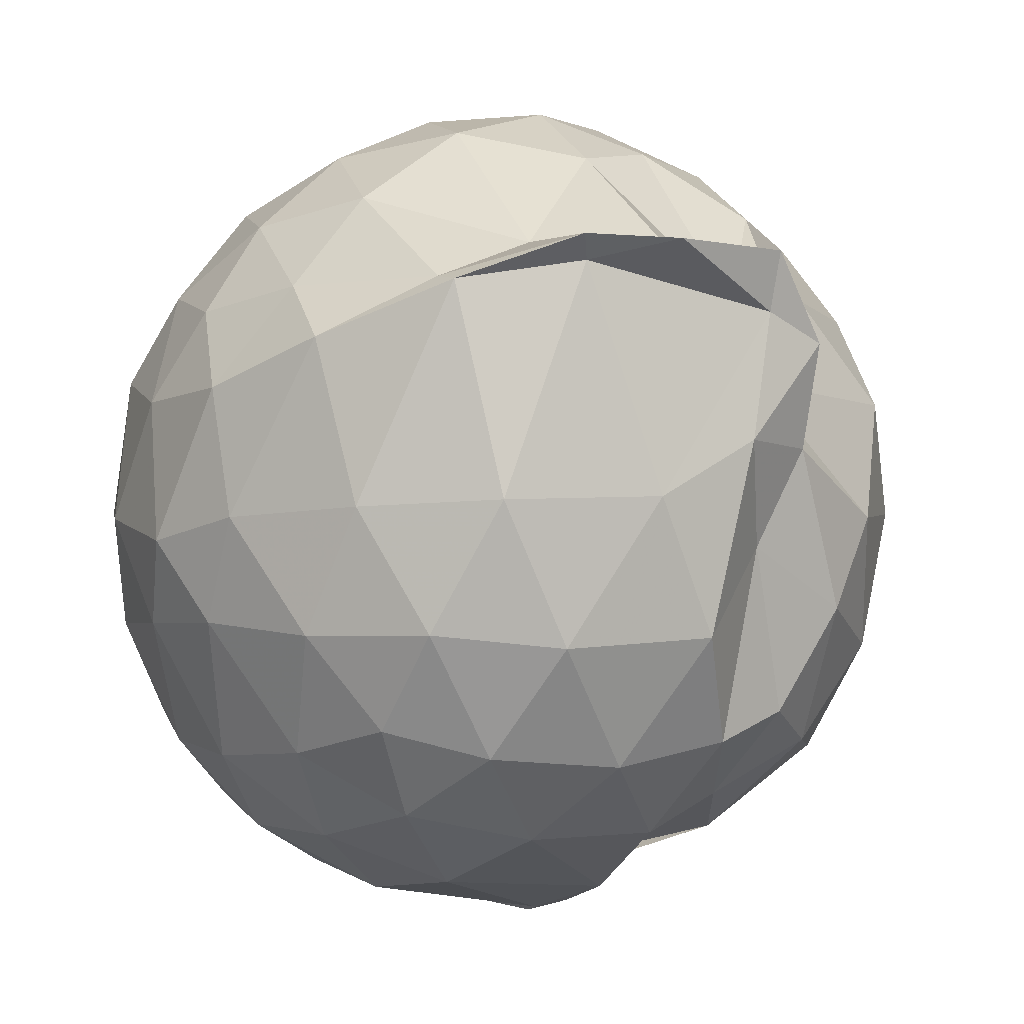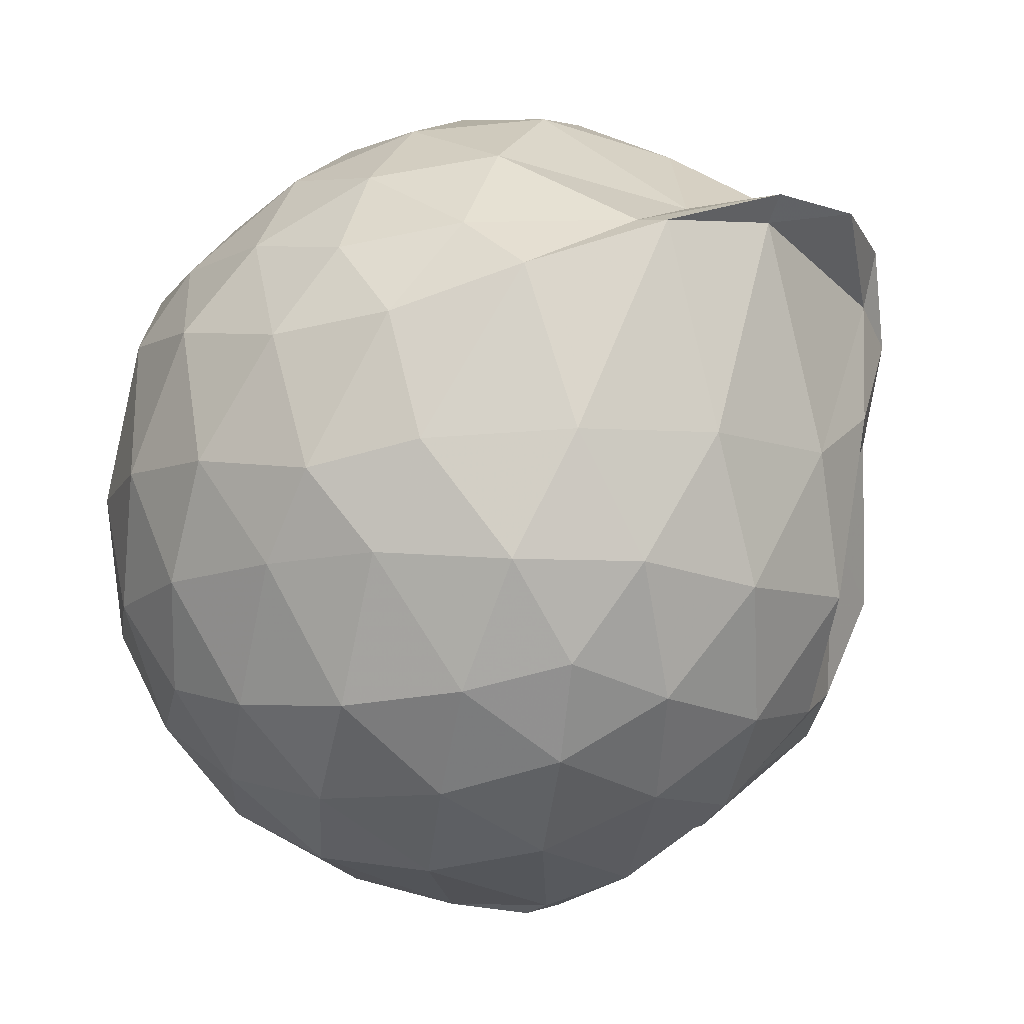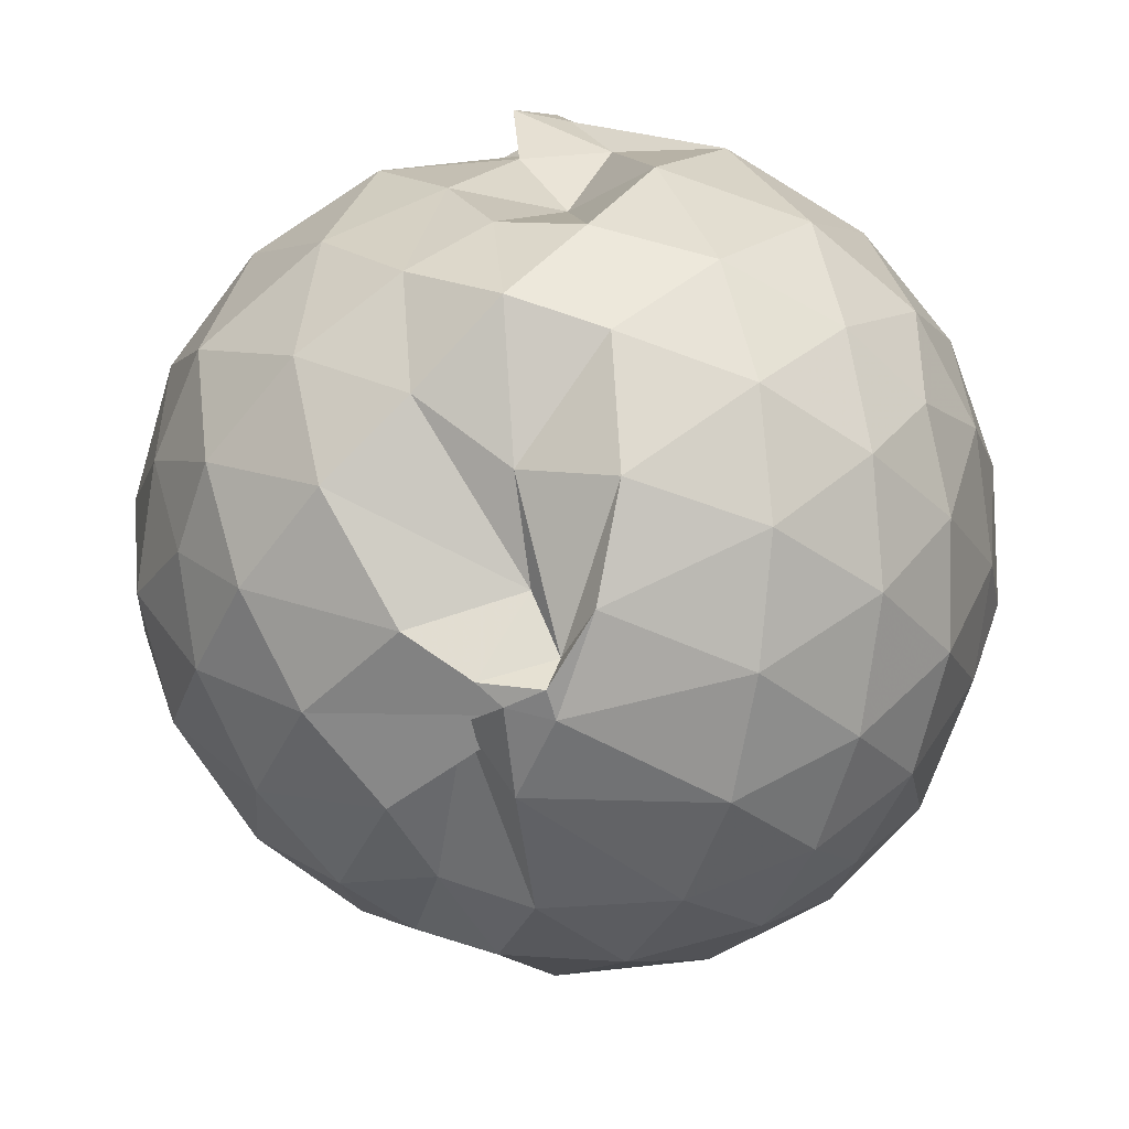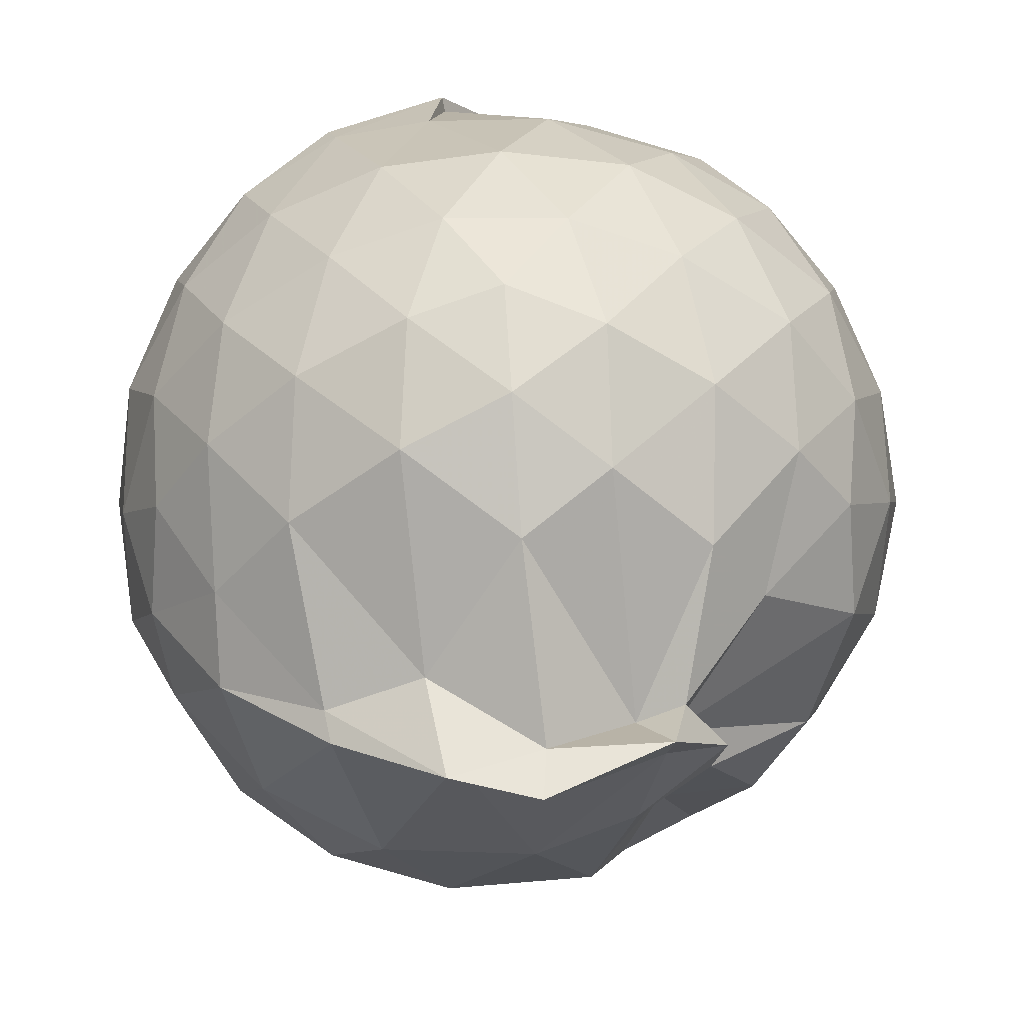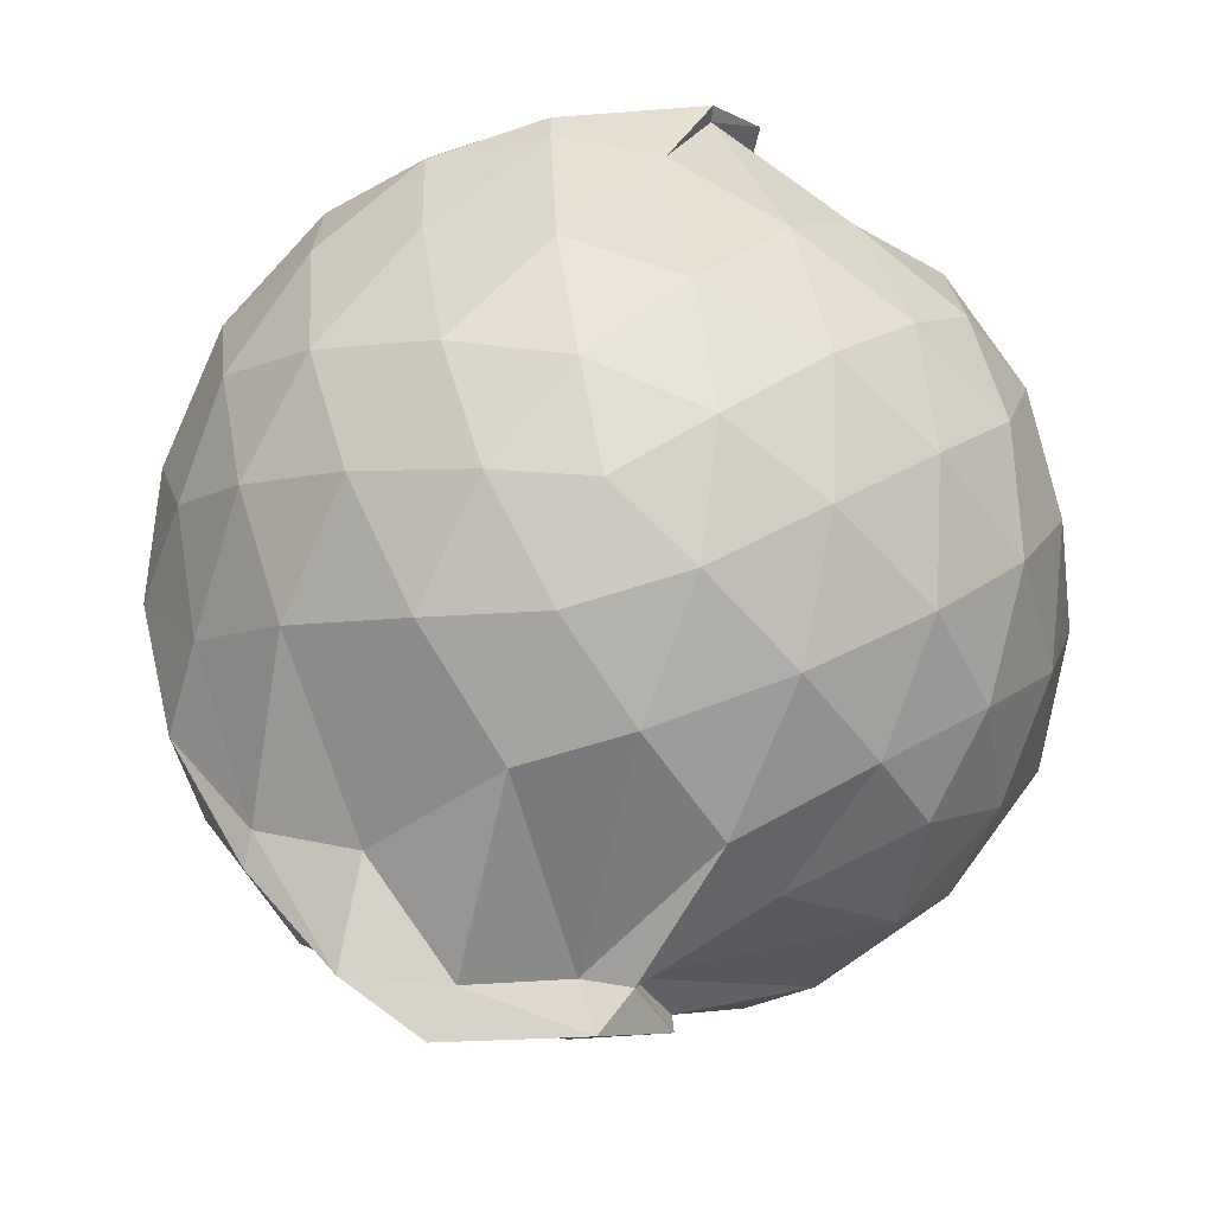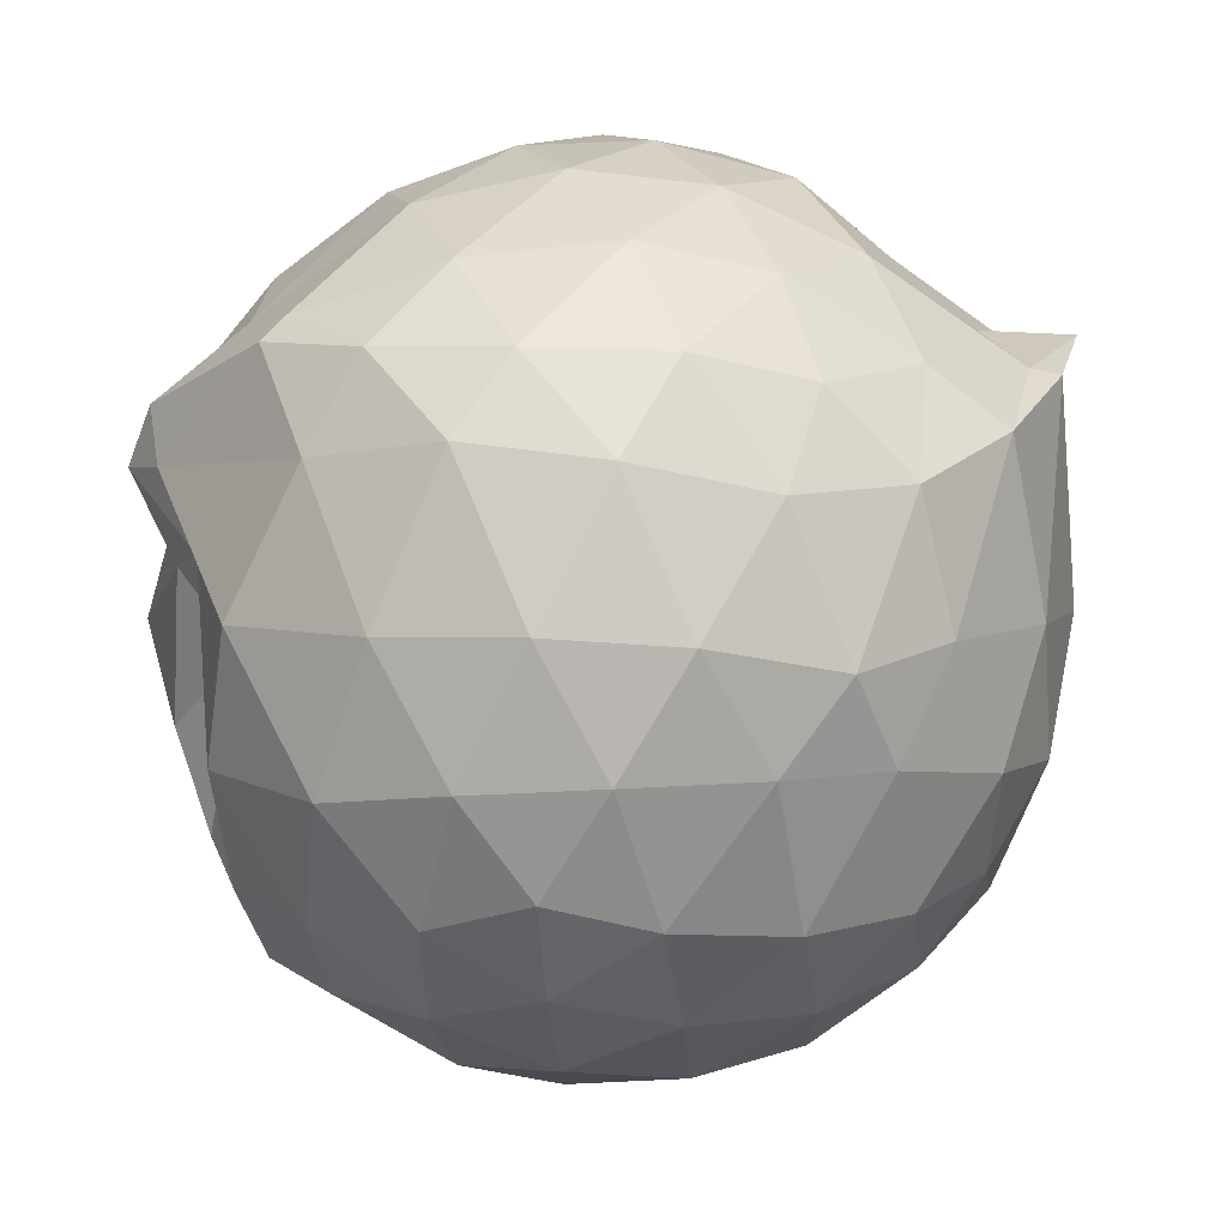
<metadata>
{"format":"obj","ext":"obj","renderer":"f3d","projection":"perspective","resolution":1024,"background":"white","views":[{"elev":-0.9,"azim":144.4,"up":"+Z"},{"elev":-11.2,"azim":115.0,"up":"+Z"},{"elev":-77.0,"azim":-6.7,"up":"+Z"},{"elev":61.5,"azim":161.9,"up":"+Z"},{"elev":78.0,"azim":-174.9,"up":"+Z"},{"elev":2.4,"azim":61.0,"up":"+Z"}]}
</metadata>
<code>
v -1.608 -0.1531 1.17
v -1.648 -0.09912 -0.8061
v -0.7656 -0.1559 0.638
v -0.8355 0.1205 0.6795
v -0.9877 0.4761 0.6815
v -1.186 0.7439 0.7622
v -1.367 0.8519 0.7535
v -1.68 0.8122 0.7515
v -1.743 0.7104 0.6871
v -2.004 0.5116 0.6813
v -2.278 0.3437 0.6555
v -2.372 0.1196 0.7171
v -2.42 -0.1691 0.7285
v -2.377 -0.4518 0.7115
v -2.284 -0.6744 0.6587
v -2.045 -0.8331 0.6928
v -1.745 -1.063 0.5839
v -1.746 -1.09 0.6082
v -1.426 -0.9931 0.7199
v -1.182 -0.8891 0.7041
v -0.9776 -0.6791 0.702
v -0.8327 -0.4117 0.692
v -0.6908 0.01052 0.452
v -0.7896 0.291 0.5529
v -0.9799 0.5509 0.6694
v -1.223 0.7009 0.7111
v -1.677 0.7792 0.6175
v -1.826 0.7781 0.5534
v -1.737 0.6721 0.4669
v -2.247 0.5136 0.4395
v -2.435 0.2686 0.4481
v -2.519 -0.008333 0.4758
v -2.519 -0.319 0.4848
v -2.434 -0.5976 0.4515
v -2.25 -0.8302 0.4417
v -1.754 -1.014 0.4573
v -1.848 -1.099 0.4843
v -1.714 -1.088 0.4848
v -1.228 -0.9926 0.4996
v -0.9756 -0.8183 0.5297
v -0.7887 -0.5732 0.4934
v -0.6912 -0.2796 0.4312
v -0.6907 0.0897 0.1595
v -0.8269 0.3995 0.1798
v -1.05 0.6369 0.1941
v -1.384 0.762 0.2031
v -1.617 0.793 0.3302
v -1.822 0.7245 0.3164
v -2.113 0.6293 0.1638
v -2.371 0.4189 0.1764
v -2.542 0.1404 0.1667
v -2.589 -0.1627 0.1671
v -2.536 -0.4754 0.1617
v -2.378 -0.7427 0.1738
v -2.122 -0.9574 0.1701
v -1.821 -1.008 0.2876
v -1.617 -1.045 0.313
v -1.372 -1.093 0.1891
v -1.048 -0.9447 0.1765
v -0.824 -0.7302 0.1802
v -0.6909 -0.4642 0.1611
v -0.6421 -0.162 0.1083
v -0.7814 0.2658 -0.1015
v -0.9496 0.5013 -0.09753
v -1.2 0.6612 -0.1274
v -1.534 0.7472 -0.1071
v -1.728 0.6736 0.09349
v -1.978 0.6679 -0.04844
v -2.221 0.4938 -0.1412
v -2.428 0.2497 -0.1415
v -2.533 -0.02128 -0.1156
v -2.521 -0.3167 -0.1175
v -2.445 -0.5707 -0.1445
v -2.211 -0.8258 -0.1286
v -1.962 -0.9597 -0.04587
v -1.702 -0.9219 0.1199
v -1.533 -1.059 -0.09618
v -1.197 -0.9867 -0.1345
v -0.9499 -0.8229 -0.107
v -0.7829 -0.5859 -0.0913
v -0.702 -0.2907 -0.08415
v -0.7033 -0.02875 -0.07726
v -0.9335 0.337 -0.313
v -1.123 0.4822 -0.3734
v -1.4 0.5878 -0.3971
v -1.671 0.6213 -0.3494
v -1.853 0.6083 -0.2862
v -2.023 0.4956 -0.3648
v -2.216 0.3015 -0.3973
v -2.365 0.05823 -0.383
v -2.43 -0.1738 -0.3278
v -2.385 -0.3814 -0.3819
v -2.226 -0.6234 -0.4008
v -2.025 -0.8148 -0.3641
v -1.856 -0.924 -0.2627
v -1.666 -0.9509 -0.3514
v -1.395 -0.917 -0.3939
v -1.122 -0.8076 -0.3747
v -0.9297 -0.663 -0.3137
v -0.8522 -0.4413 -0.3696
v -0.8157 -0.1621 -0.3904
v -0.8518 0.1134 -0.3697
v -0.9098 -0.1577 0.8446
v -1.024 0.1168 0.894
v -1.211 0.5071 0.767
v -1.411 0.7411 0.7502
v -1.633 0.6989 0.6416
v -1.89 0.448 0.8738
v -2.165 0.265 0.8351
v -2.243 -0.01641 0.9122
v -2.227 -0.3197 0.9145
v -2.168 -0.5935 0.8389
v -1.912 -0.7548 0.8738
v -1.661 -0.9135 0.7685
v -1.431 -0.9358 0.7711
v -1.208 -0.6931 0.874
v -1.023 -0.4177 0.9063
v -1.128 -0.157 1.026
v -1.286 0.114 1.067
v -1.478 0.3625 0.9936
v -1.711 0.2798 1.034
v -1.996 0.1439 1.019
v -2.028 -0.166 1.066
v -2.01 -0.4645 1.026
v -1.738 -0.58 1.044
v -1.473 -0.6569 0.9967
v -1.281 -0.4133 1.06
v -1.387 -0.156 1.138
v -1.544 0.09289 1.138
v -1.794 -0.009049 1.136
v -1.803 -0.2988 1.132
v -1.54 -0.3866 1.13
v -1.05 0.2566 -0.5099
v -1.311 0.3765 -0.5705
v -1.611 0.4312 -0.5668
v -1.817 0.4136 -0.4878
v -1.936 0.2484 -0.5855
v -2.126 0.06906 -0.5745
v -2.281 -0.1582 -0.5153
v -2.138 -0.3987 -0.5736
v -1.978 -0.5975 -0.5334
v -1.818 -0.8138 -0.5135
v -1.6 -0.7746 -0.5592
v -1.299 -0.7063 -0.5724
v -1.049 -0.5802 -0.5119
v -0.9968 -0.3139 -0.5733
v -1.002 -0.01172 -0.574
v -1.253 0.1223 -0.6866
v -1.681 0.1501 -0.7242
v -1.799 0.02812 -0.6531
v -1.667 -0.01829 -0.7143
v -1.945 -0.1484 -0.6774
v -1.697 -0.2571 -0.6585
v -1.758 -0.4882 -0.6287
v -1.551 -0.5171 -0.7179
v -1.244 -0.4451 -0.6871
v -1.237 -0.1596 -0.7255
v -1.621 -0.03549 -0.7895
v -1.726 -0.04762 -0.7826
v -1.786 -0.08858 -0.7715
v -1.625 -0.1456 -0.732
v -1.571 -0.2636 -0.7837
f 3 23 4
f 4 23 24
f 4 24 5
f 5 24 25
f 5 25 6
f 6 25 26
f 6 26 7
f 7 26 27
f 7 27 8
f 8 27 28
f 8 28 9
f 9 28 29
f 9 29 10
f 10 29 30
f 10 30 11
f 11 30 31
f 11 31 12
f 12 31 32
f 12 32 13
f 13 32 33
f 13 33 14
f 14 33 34
f 14 34 15
f 15 34 35
f 15 35 16
f 16 35 36
f 16 36 17
f 17 36 37
f 17 37 18
f 18 37 38
f 18 38 19
f 19 38 39
f 19 39 20
f 20 39 40
f 20 40 21
f 21 40 41
f 21 41 22
f 22 41 42
f 22 42 3
f 3 42 23
f 23 43 24
f 24 43 44
f 24 44 25
f 25 44 45
f 25 45 26
f 26 45 46
f 26 46 27
f 27 46 47
f 27 47 28
f 28 47 48
f 28 48 29
f 29 48 49
f 29 49 30
f 30 49 50
f 30 50 31
f 31 50 51
f 31 51 32
f 32 51 52
f 32 52 33
f 33 52 53
f 33 53 34
f 34 53 54
f 34 54 35
f 35 54 55
f 35 55 36
f 36 55 56
f 36 56 37
f 37 56 57
f 37 57 38
f 38 57 58
f 38 58 39
f 39 58 59
f 39 59 40
f 40 59 60
f 40 60 41
f 41 60 61
f 41 61 42
f 42 61 62
f 42 62 23
f 23 62 43
f 43 63 44
f 44 63 64
f 44 64 45
f 45 64 65
f 45 65 46
f 46 65 66
f 46 66 47
f 47 66 67
f 47 67 48
f 48 67 68
f 48 68 49
f 49 68 69
f 49 69 50
f 50 69 70
f 50 70 51
f 51 70 71
f 51 71 52
f 52 71 72
f 52 72 53
f 53 72 73
f 53 73 54
f 54 73 74
f 54 74 55
f 55 74 75
f 55 75 56
f 56 75 76
f 56 76 57
f 57 76 77
f 57 77 58
f 58 77 78
f 58 78 59
f 59 78 79
f 59 79 60
f 60 79 80
f 60 80 61
f 61 80 81
f 61 81 62
f 62 81 82
f 62 82 43
f 43 82 63
f 63 83 64
f 64 83 84
f 64 84 65
f 65 84 85
f 65 85 66
f 66 85 86
f 66 86 67
f 67 86 87
f 67 87 68
f 68 87 88
f 68 88 69
f 69 88 89
f 69 89 70
f 70 89 90
f 70 90 71
f 71 90 91
f 71 91 72
f 72 91 92
f 72 92 73
f 73 92 93
f 73 93 74
f 74 93 94
f 74 94 75
f 75 94 95
f 75 95 76
f 76 95 96
f 76 96 77
f 77 96 97
f 77 97 78
f 78 97 98
f 78 98 79
f 79 98 99
f 79 99 80
f 80 99 100
f 80 100 81
f 81 100 101
f 81 101 82
f 82 101 102
f 82 102 63
f 63 102 83
f 103 104 118
f 104 119 118
f 104 105 119
f 105 120 119
f 105 106 120
f 106 107 120
f 107 121 120
f 107 108 121
f 108 122 121
f 108 109 122
f 109 110 122
f 110 123 122
f 110 111 123
f 111 124 123
f 111 112 124
f 112 113 124
f 113 125 124
f 113 114 125
f 114 126 125
f 114 115 126
f 115 116 126
f 116 127 126
f 116 117 127
f 117 118 127
f 117 103 118
f 118 119 128
f 119 129 128
f 119 120 129
f 120 121 129
f 121 130 129
f 121 122 130
f 122 123 130
f 123 131 130
f 123 124 131
f 124 125 131
f 125 132 131
f 125 126 132
f 126 127 132
f 127 128 132
f 127 118 128
f 133 148 134
f 134 148 149
f 134 149 135
f 135 149 150
f 135 150 136
f 136 150 137
f 137 150 151
f 137 151 138
f 138 151 152
f 138 152 139
f 139 152 140
f 140 152 153
f 140 153 141
f 141 153 154
f 141 154 142
f 142 154 143
f 143 154 155
f 143 155 144
f 144 155 156
f 144 156 145
f 145 156 146
f 146 156 157
f 146 157 147
f 147 157 148
f 147 148 133
f 148 158 149
f 149 158 159
f 149 159 150
f 150 159 151
f 151 159 160
f 151 160 152
f 152 160 153
f 153 160 161
f 153 161 154
f 154 161 155
f 155 161 162
f 155 162 156
f 156 162 157
f 157 162 158
f 157 158 148
f 3 4 103
f 103 4 104
f 4 5 104
f 104 5 105
f 5 6 105
f 105 6 106
f 6 7 106
f 7 8 106
f 106 8 107
f 8 9 107
f 107 9 108
f 9 10 108
f 108 10 109
f 10 11 109
f 11 12 109
f 109 12 110
f 12 13 110
f 110 13 111
f 13 14 111
f 111 14 112
f 14 15 112
f 15 16 112
f 112 16 113
f 16 17 113
f 113 17 114
f 17 18 114
f 114 18 115
f 18 19 115
f 19 20 115
f 115 20 116
f 20 21 116
f 116 21 117
f 21 22 117
f 117 22 103
f 22 3 103
f 83 133 84
f 84 133 134
f 84 134 85
f 85 134 135
f 85 135 86
f 86 135 136
f 86 136 87
f 87 136 88
f 88 136 137
f 88 137 89
f 89 137 138
f 89 138 90
f 90 138 139
f 90 139 91
f 91 139 92
f 92 139 140
f 92 140 93
f 93 140 141
f 93 141 94
f 94 141 142
f 94 142 95
f 95 142 96
f 96 142 143
f 96 143 97
f 97 143 144
f 97 144 98
f 98 144 145
f 98 145 99
f 99 145 100
f 100 145 146
f 100 146 101
f 101 146 147
f 101 147 102
f 102 147 133
f 102 133 83
f 128 129 1
f 129 130 1
f 130 131 1
f 131 132 1
f 132 128 1
f 159 158 2
f 160 159 2
f 161 160 2
f 162 161 2
f 158 162 2

</code>
